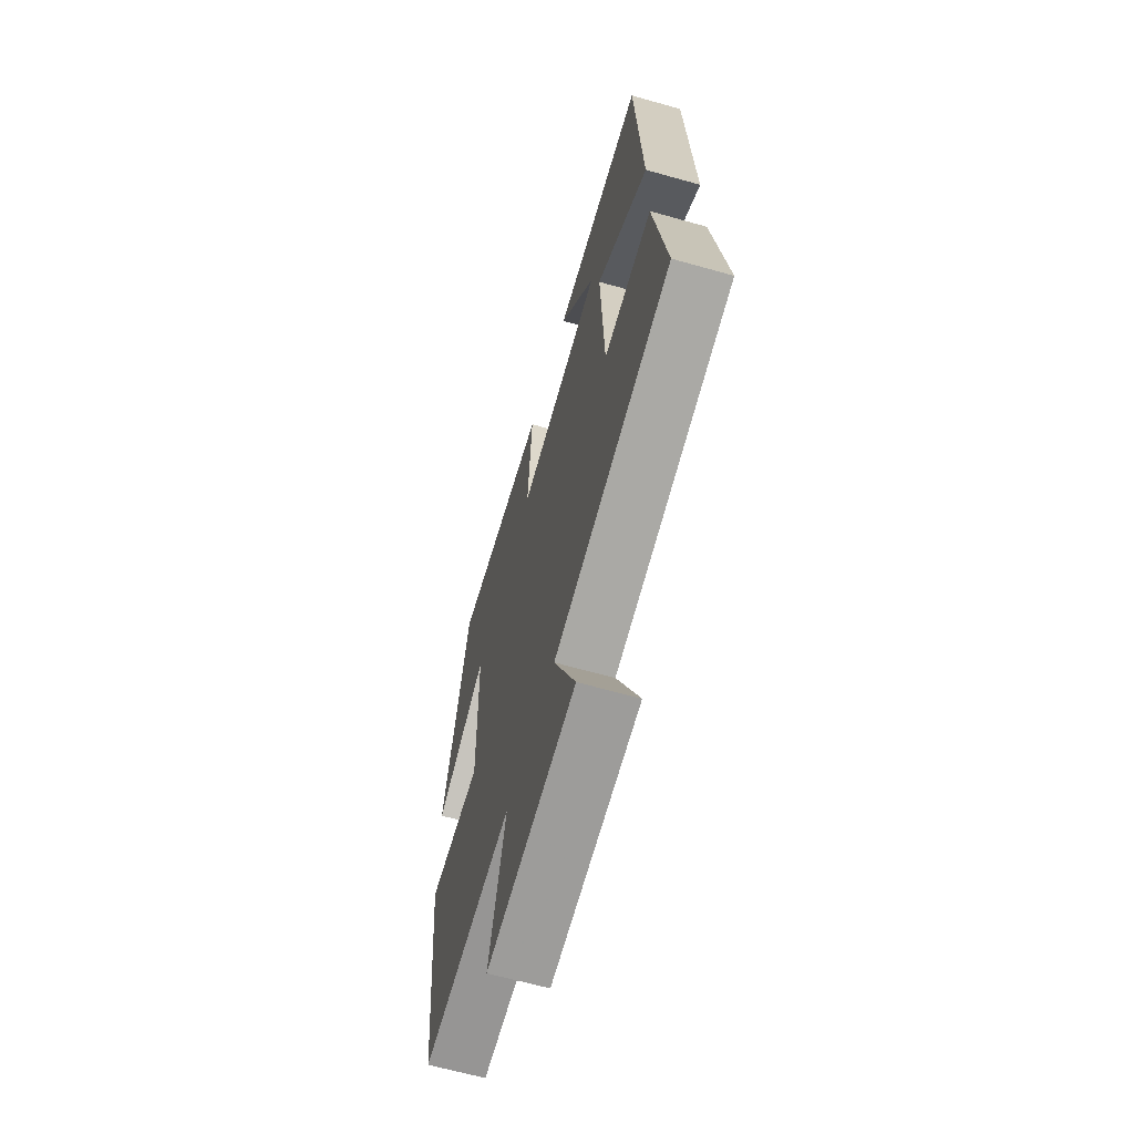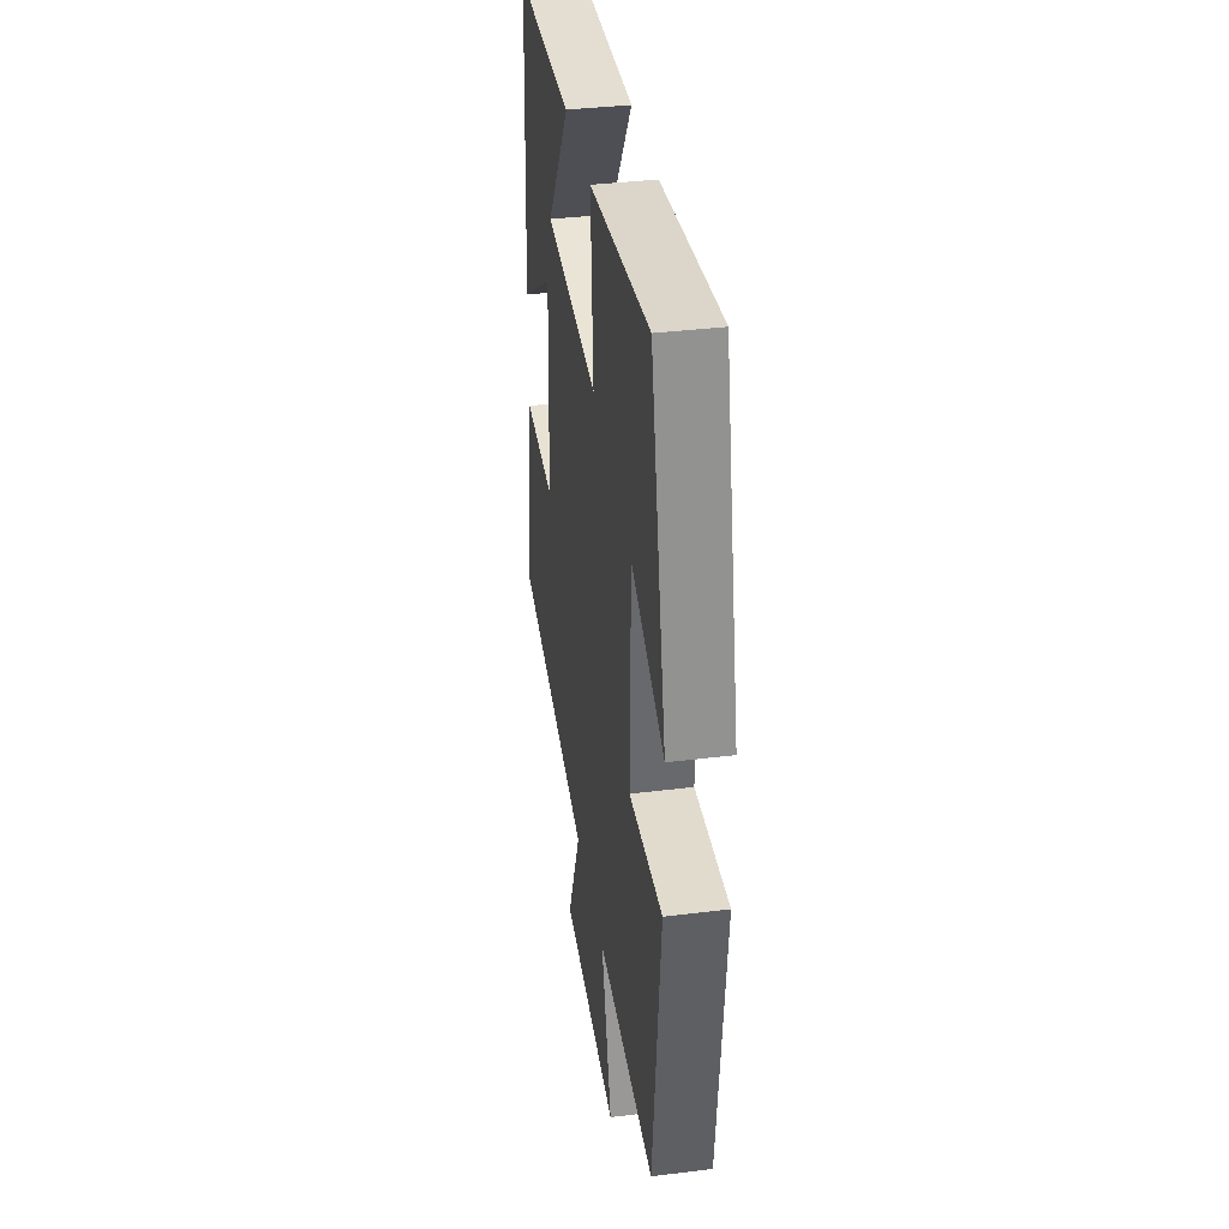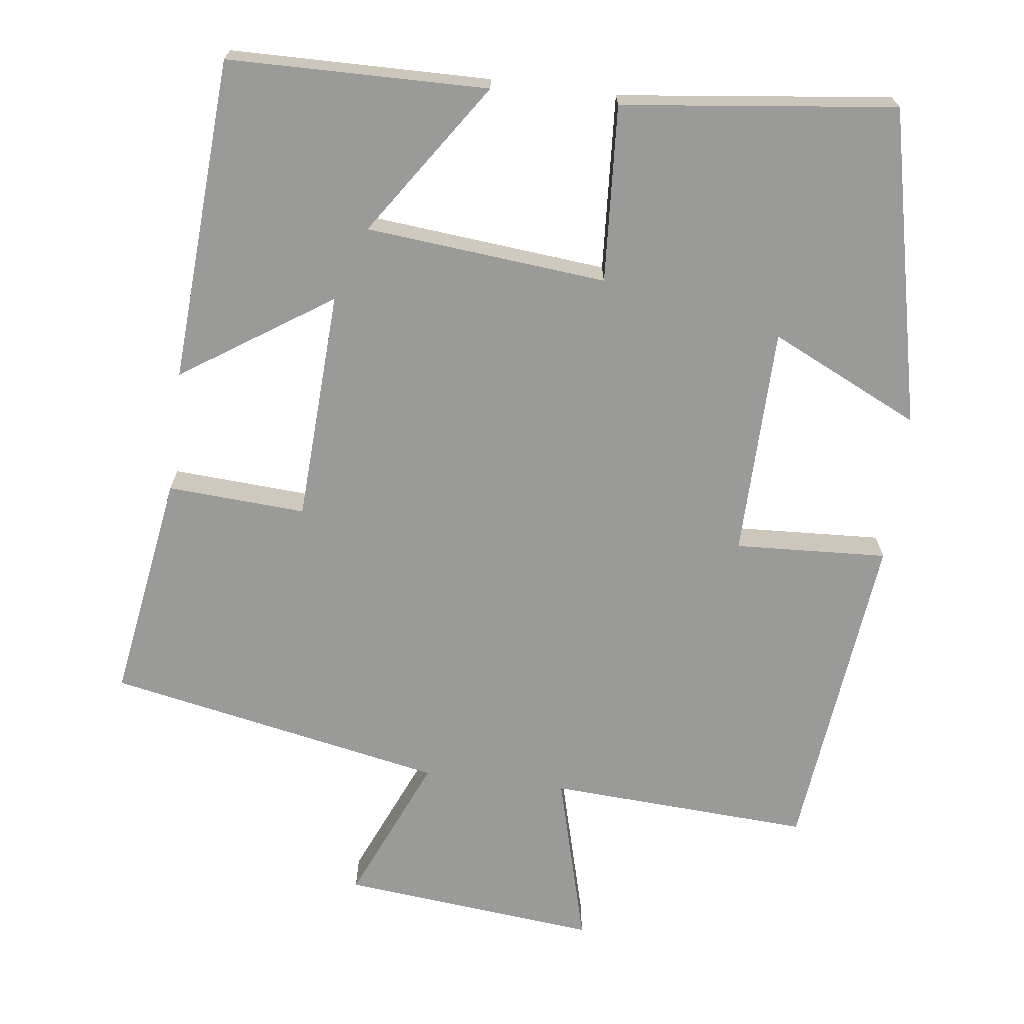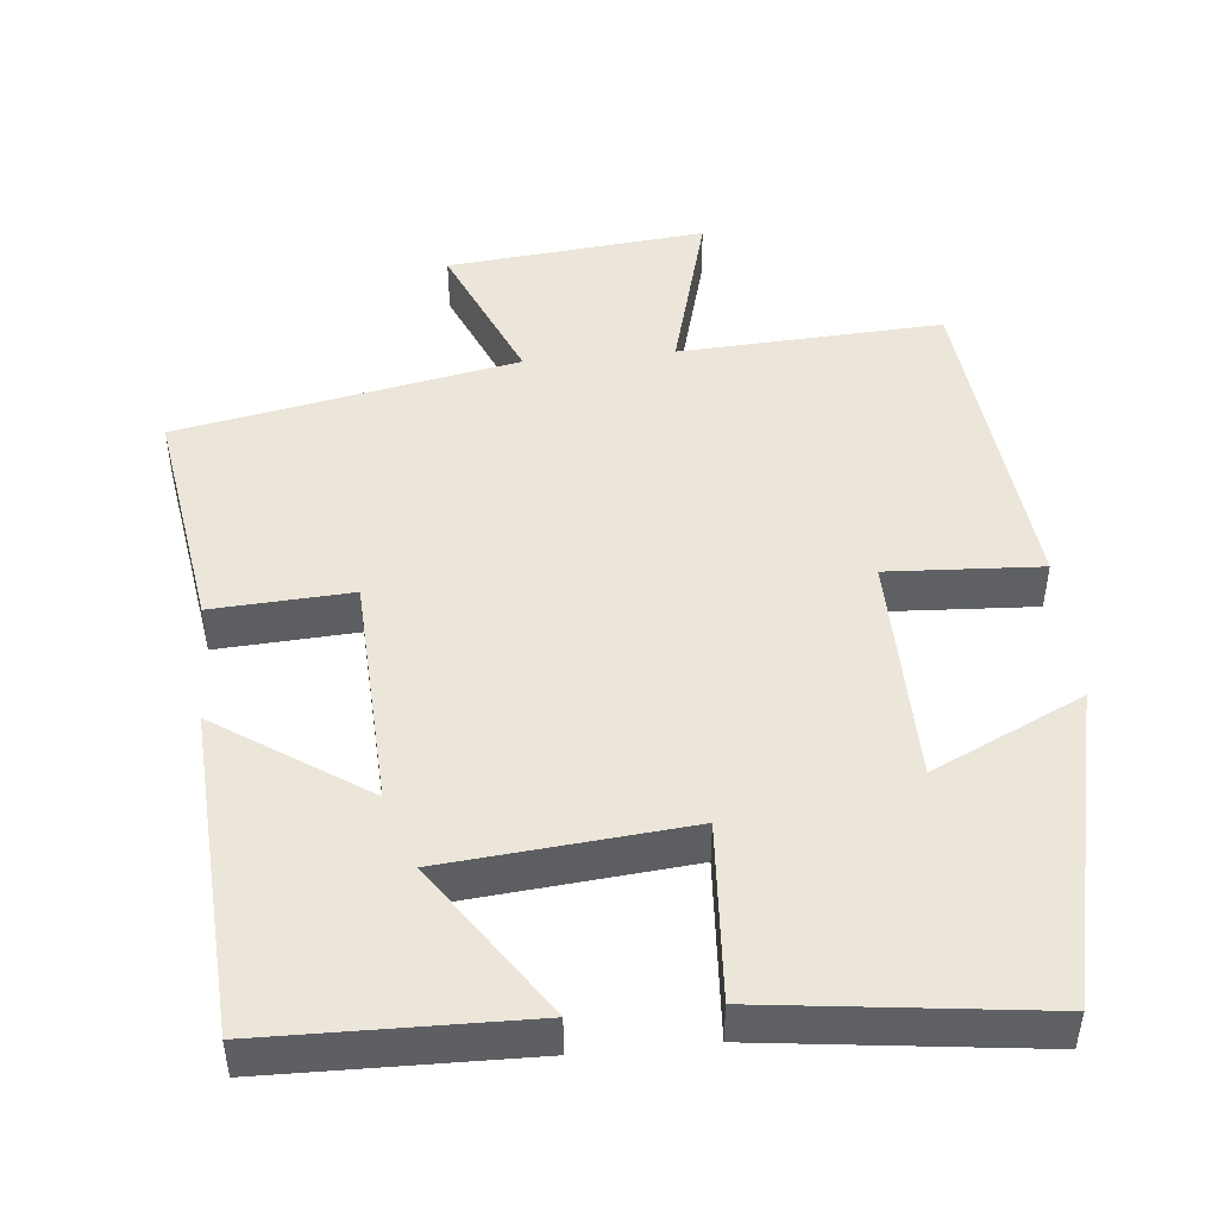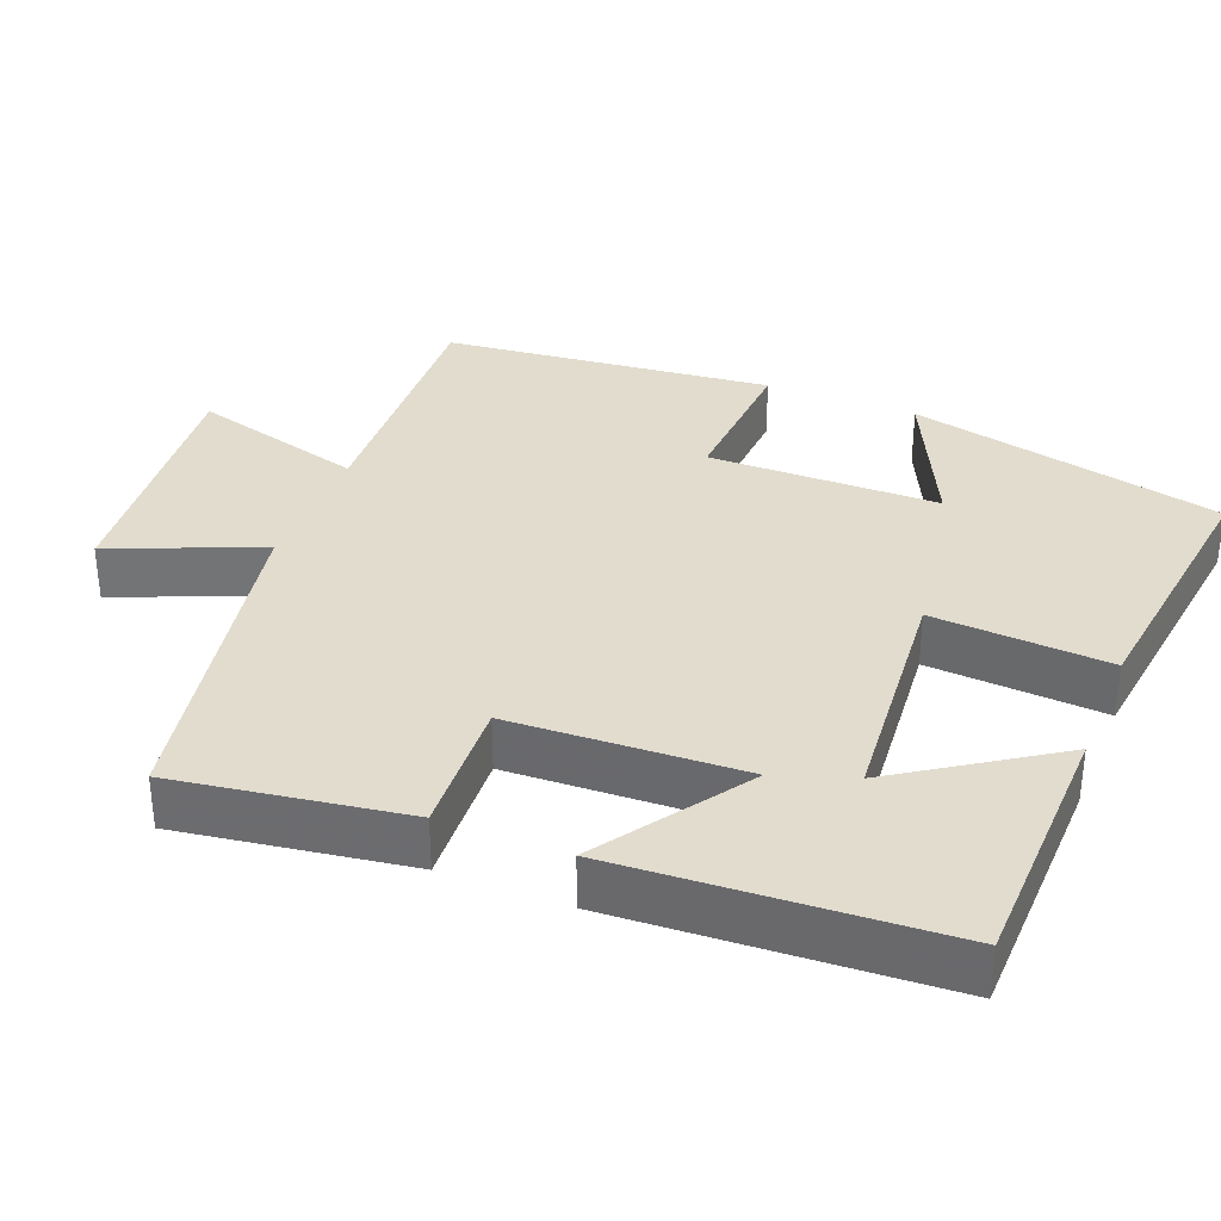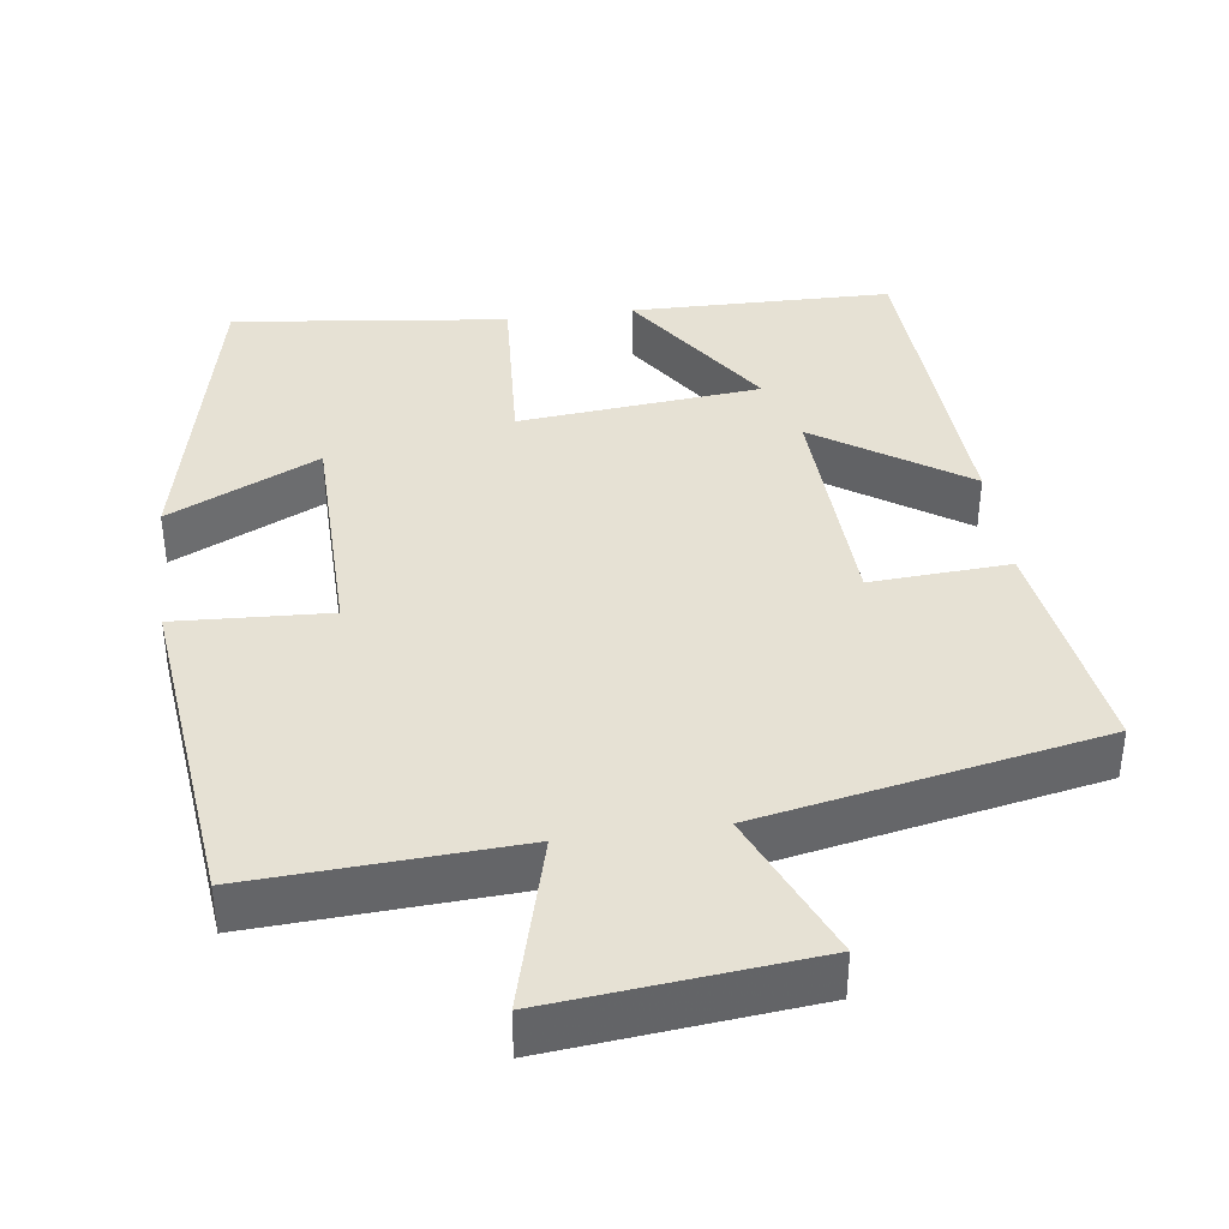
<metadata>
{"format":"obj","ext":"obj","renderer":"f3d","projection":"perspective","resolution":1024,"background":"white","views":[{"elev":-64.4,"azim":-105.9,"up":"+Z"},{"elev":37.0,"azim":80.9,"up":"+Z"},{"elev":-69.2,"azim":-7.3,"up":"+Y"},{"elev":47.3,"azim":-5.5,"up":"+Y"},{"elev":34.0,"azim":-68.1,"up":"+Y"},{"elev":39.1,"azim":172.3,"up":"+Y"}]}
</metadata>
<code>
v -0.547 0.07 -0.412
v -0.5 0.07 -0.106
v -0.315 0.07 -0.117
v -0.301 0.07 0.193
v -0.5 0.07 0.06
v -0.475 0.07 0.494
v -0.128 0.07 0.5
v -0.267 0.07 0.294
v 0.055 0.07 0.264
v 0.04 0.07 0.5
v 0.405 0.07 0.544
v 0.5 0.07 0.122
v 0.3 0.07 0.217
v 0.296 0.07 -0.091
v 0.5 0.07 -0.08
v 0.452 0.07 -0.519
v 0.101 0.07 -0.5
v 0.164 0.07 -0.732
v -0.18 0.07 -0.698
v -0.095 0.07 -0.5
v -0.547 0 -0.412
v -0.5 0 -0.106
v -0.315 0 -0.117
v -0.301 0 0.193
v -0.5 0 0.06
v -0.475 0 0.494
v -0.128 0 0.5
v -0.267 0 0.294
v 0.055 0 0.264
v 0.04 0 0.5
v 0.405 0 0.544
v 0.5 0 0.122
v 0.3 0 0.217
v 0.296 0 -0.091
v 0.5 0 -0.08
v 0.452 0 -0.519
v 0.101 0 -0.5
v 0.164 0 -0.732
v -0.18 0 -0.698
v -0.095 0 -0.5
f 17 18 19 20
f 1 2 3
f 20 1 3
f 17 20 3
f 14 15 16 17
f 17 3 4
f 14 17 4
f 13 14 4
f 10 11 12 13
f 9 10 13
f 8 9 13 4
f 5 6 7 8
f 4 5 8
f 40 39 38 37
f 23 22 21
f 23 21 40
f 23 40 37
f 37 36 35 34
f 24 23 37
f 24 37 34
f 24 34 33
f 33 32 31 30
f 33 30 29
f 24 33 29 28
f 28 27 26 25
f 28 25 24
f 1 21 22 2
f 2 22 23 3
f 3 23 24 4
f 4 24 25 5
f 5 25 26 6
f 6 26 27 7
f 7 27 28 8
f 8 28 29 9
f 9 29 30 10
f 10 30 31 11
f 11 31 32 12
f 12 32 33 13
f 13 33 34 14
f 14 34 35 15
f 15 35 36 16
f 16 36 37 17
f 17 37 38 18
f 18 38 39 19
f 19 39 40 20
f 20 40 21 1

</code>
